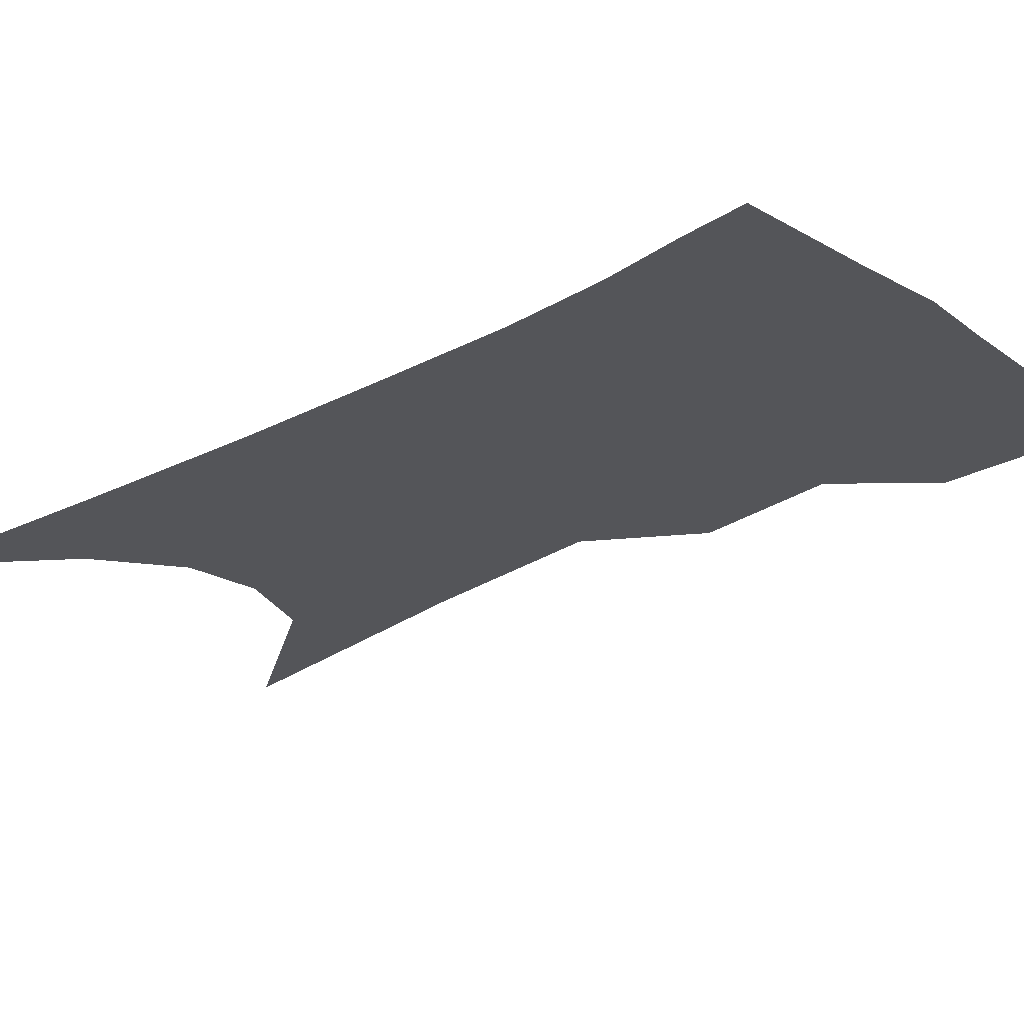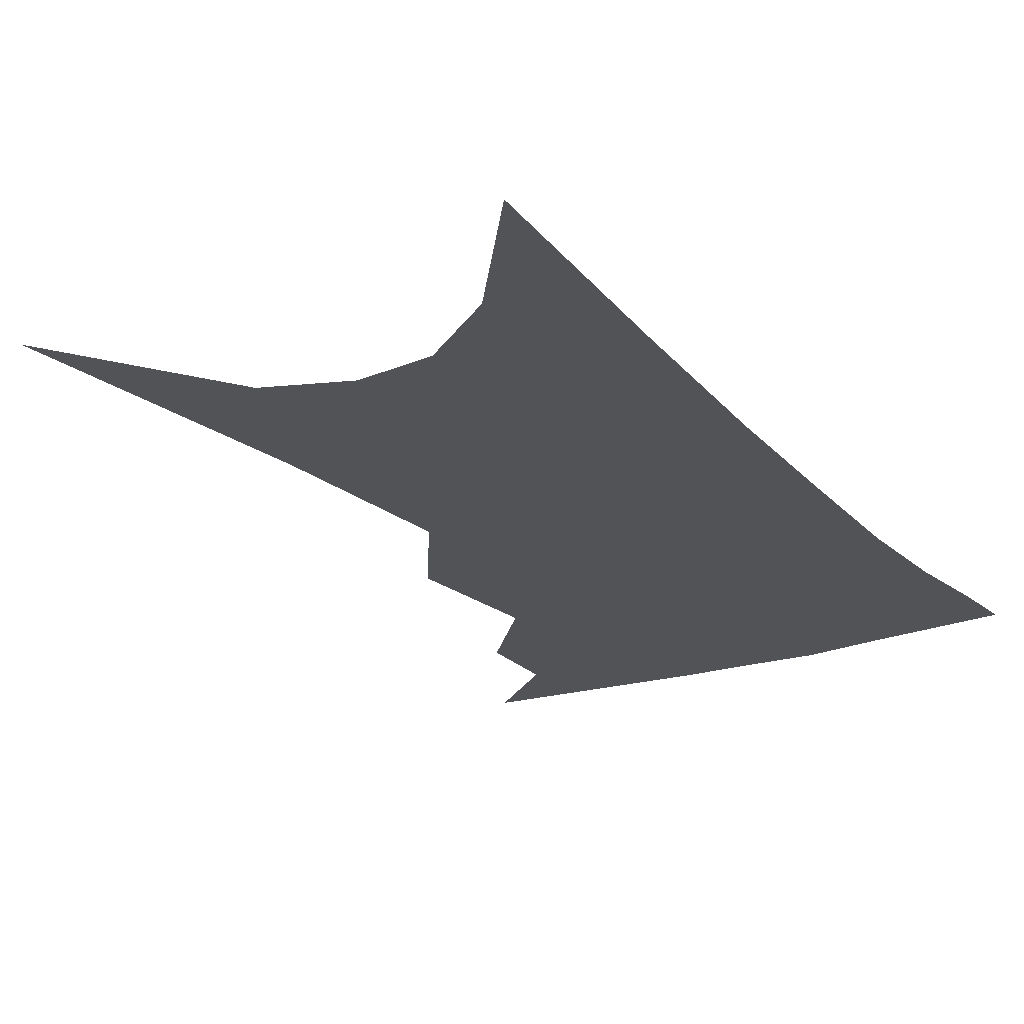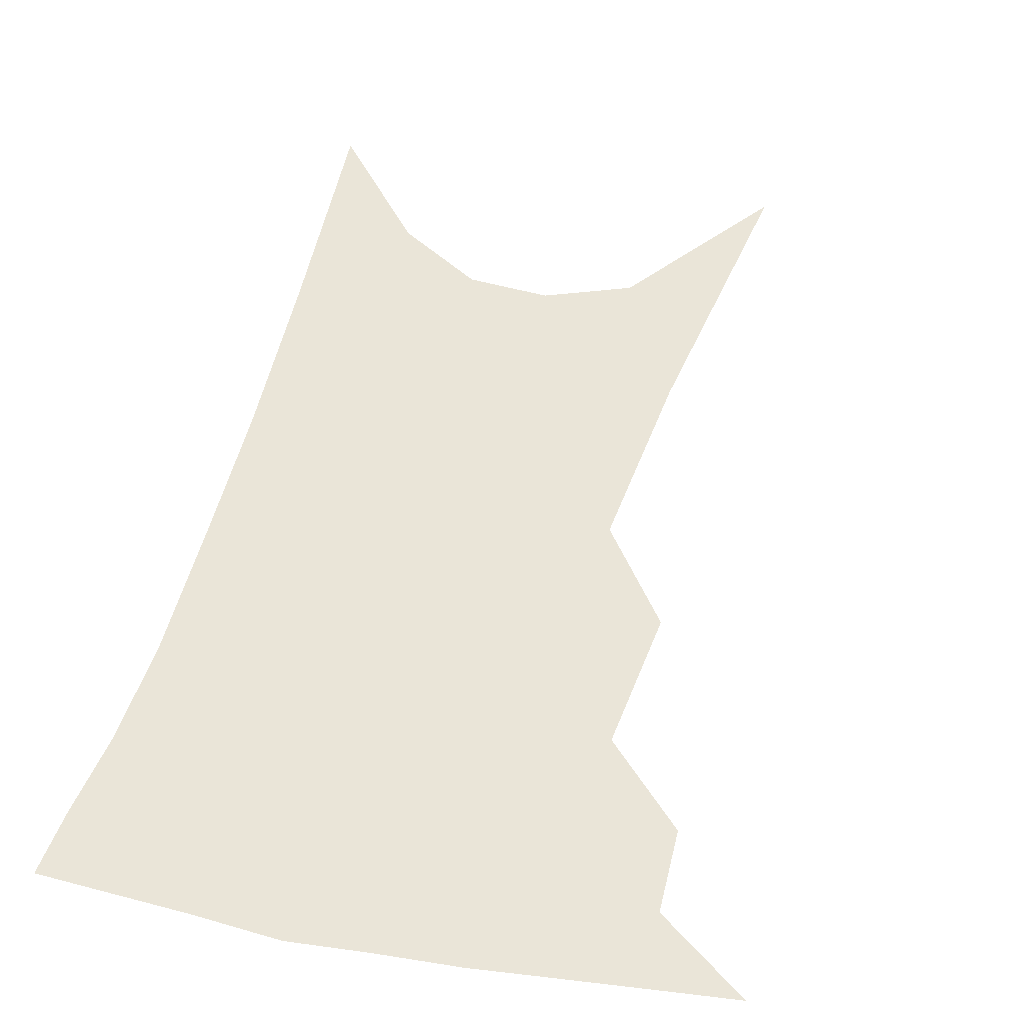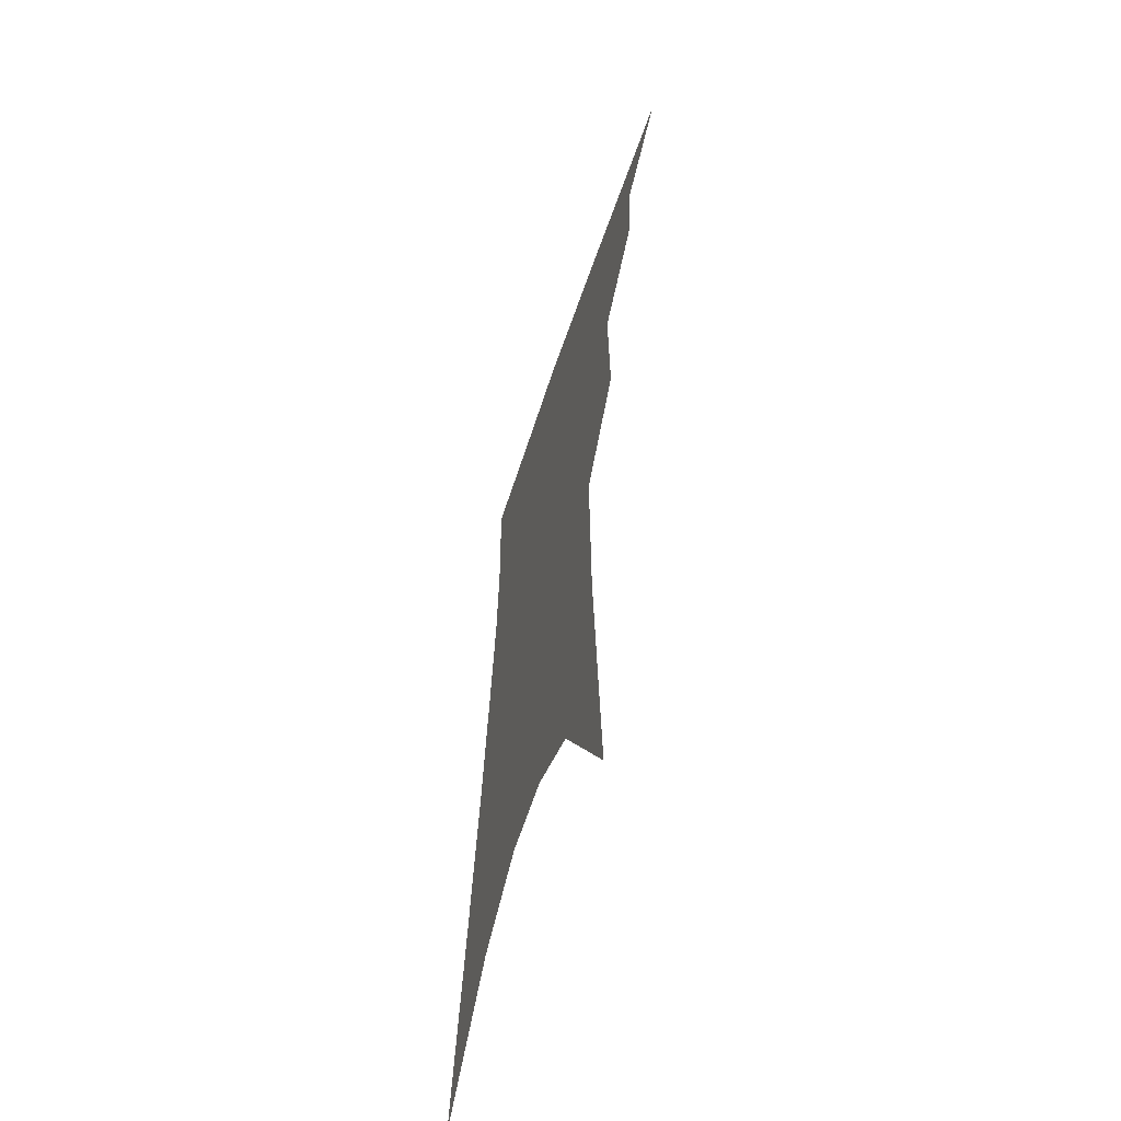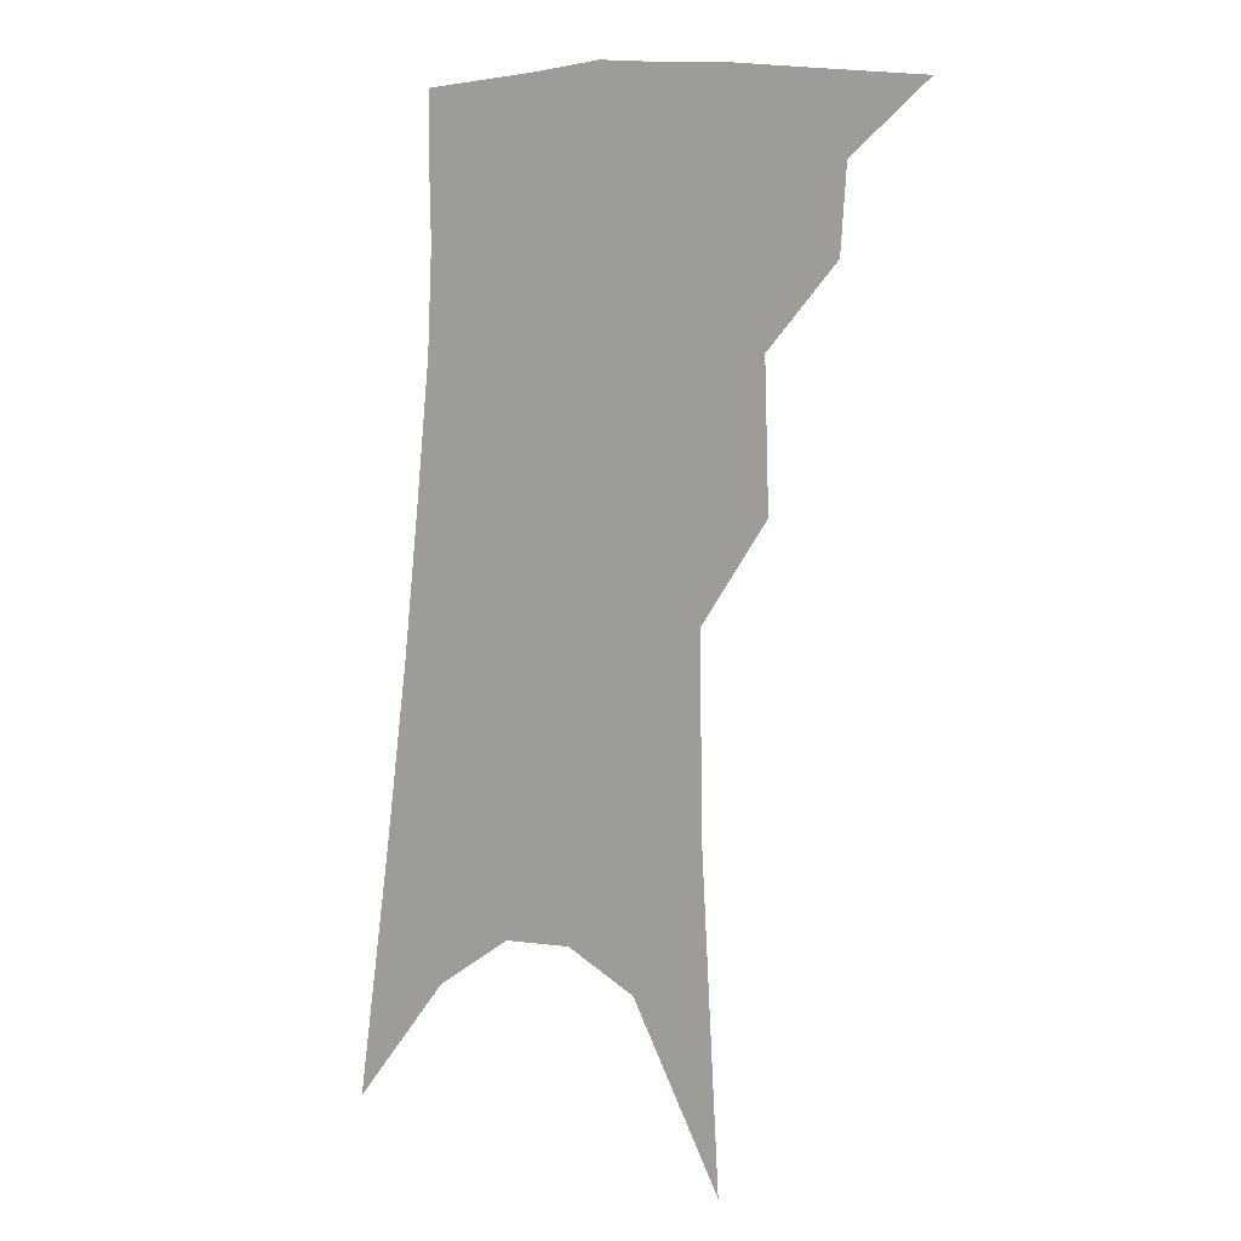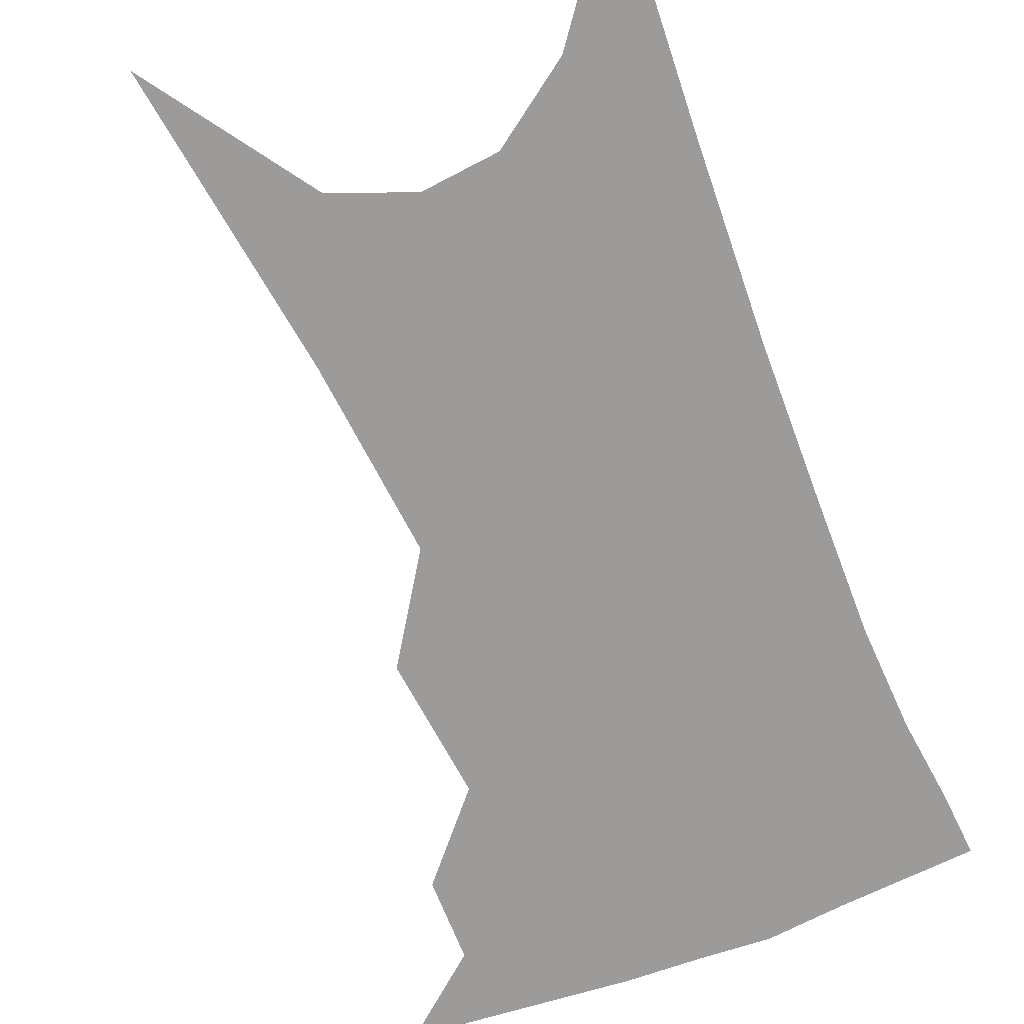
<metadata>
{"format":"obj","ext":"obj","renderer":"f3d","projection":"perspective","resolution":1024,"background":"white","views":[{"elev":-24.8,"azim":137.1,"up":"+Z"},{"elev":-22.3,"azim":35.6,"up":"+Z"},{"elev":44.8,"azim":-162.2,"up":"+Z"},{"elev":-60.4,"azim":-107.7,"up":"+Y"},{"elev":1.3,"azim":-140.2,"up":"+Y"},{"elev":-69.7,"azim":26.6,"up":"+Z"}]}
</metadata>
<code>
v 494.9 339.9 0
v 520.7 300.2 0
v 518.6 323.3 0
v 515.1 343.4 0
v 541.4 239.8 0
v 542.4 279.2 0
v 540.8 305.1 0
v 538.6 326.8 0
v 534.9 346.8 0
v 556.4 73.67 0
v 561.4 158.8 0
v 562.1 213.1 0
v 562.5 255.6 0
v 562.3 287.3 0
v 560.9 310.3 0
v 558.3 330 0
v 554.7 350.2 0
v 583.3 120.5 0
v 582.8 179.4 0
v 582 226.2 0
v 581.6 264 0
v 581 291 0
v 580.1 313.1 0
v 579 332.7 0
v 575.1 352.7 0
v 604.7 130.9 0
v 602.3 186.3 0
v 600.7 230.8 0
v 599.7 266.9 0
v 599.3 294 0
v 598.9 315.5 0
v 598 334.7 0
v 594.5 355.6 0
v 626.2 130.5 0
v 621.5 189.2 0
v 619.1 231.3 0
v 617.8 265.2 0
v 617.2 293.4 0
v 617.2 316.3 0
v 617 336.1 0
v 616.1 355.2 0
v 650 116.5 0
v 642.6 179.3 0
v 639.1 222.7 0
v 636.8 259.1 0
v 635 292.5 0
v 635.1 317.4 0
v 635.9 336.9 0
v 635.3 355.3 0
v 680 82.74 0
v 670.1 150.2 0
v 662.9 203.1 0
v 658.3 245.3 0
v 654.3 284.4 0
v 653.1 313.9 0
v 653.9 337.3 0
v 653.7 355.4 0
v 721 361 0
f 3 4 1
f 6 7 2
f 2 7 3
f 7 8 3
f 3 8 4
f 8 9 4
f 12 13 5
f 5 13 6
f 13 14 6
f 6 14 7
f 14 15 7
f 7 15 8
f 15 16 8
f 8 16 9
f 16 17 9
f 10 18 11
f 18 19 11
f 11 19 12
f 19 20 12
f 12 20 13
f 20 21 13
f 13 21 14
f 21 22 14
f 14 22 15
f 22 23 15
f 15 23 16
f 23 24 16
f 16 24 17
f 24 25 17
f 18 26 19
f 26 27 19
f 19 27 20
f 27 28 20
f 20 28 21
f 28 29 21
f 21 29 22
f 29 30 22
f 22 30 23
f 30 31 23
f 23 31 24
f 31 32 24
f 24 32 25
f 32 33 25
f 26 34 27
f 34 35 27
f 27 35 28
f 35 36 28
f 28 36 29
f 36 37 29
f 29 37 30
f 37 38 30
f 30 38 31
f 38 39 31
f 31 39 32
f 39 40 32
f 32 40 33
f 40 41 33
f 34 42 35
f 42 43 35
f 35 43 36
f 43 44 36
f 36 44 37
f 44 45 37
f 37 45 38
f 45 46 38
f 38 46 39
f 46 47 39
f 39 47 40
f 47 48 40
f 40 48 41
f 48 49 41
f 42 50 43
f 50 51 43
f 43 51 44
f 51 52 44
f 44 52 45
f 52 53 45
f 45 53 46
f 53 54 46
f 46 54 47
f 54 55 47
f 47 55 48
f 55 56 48
f 48 56 49
f 56 57 49

</code>
